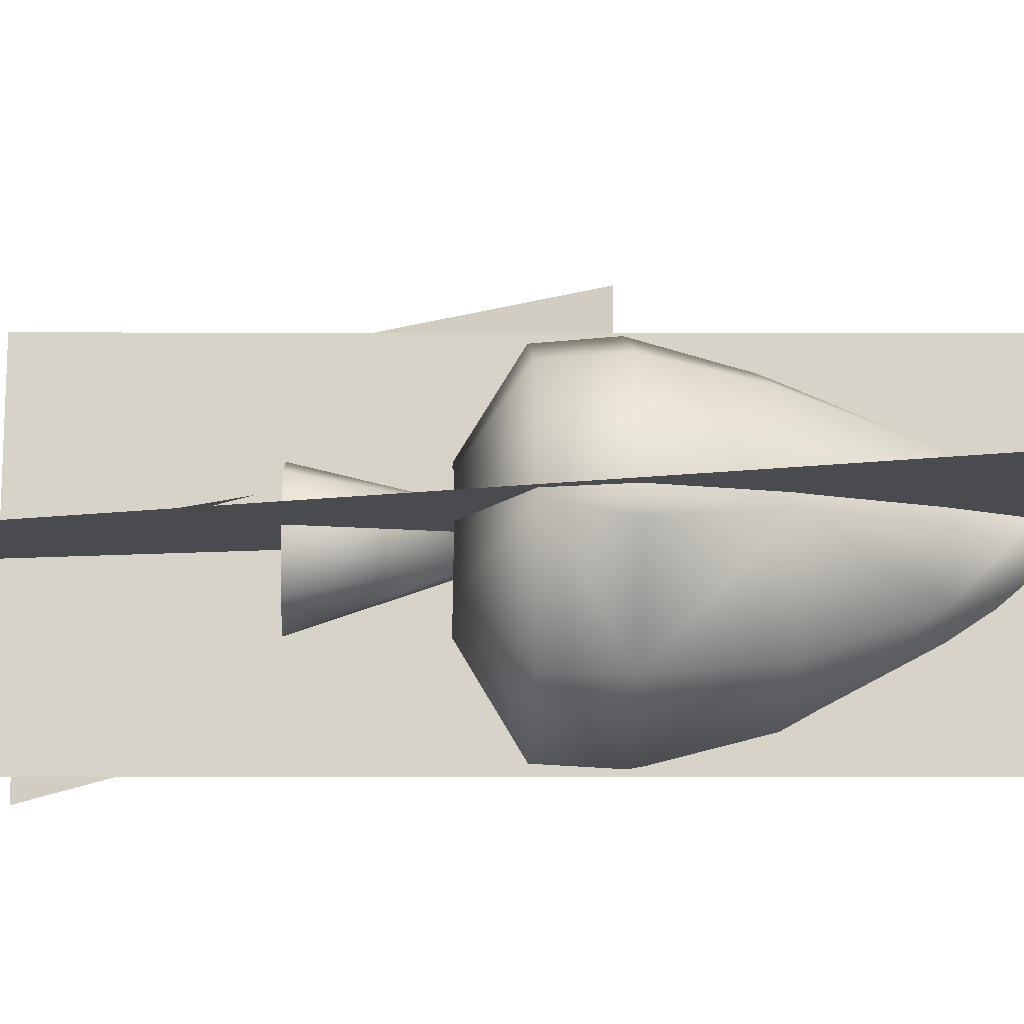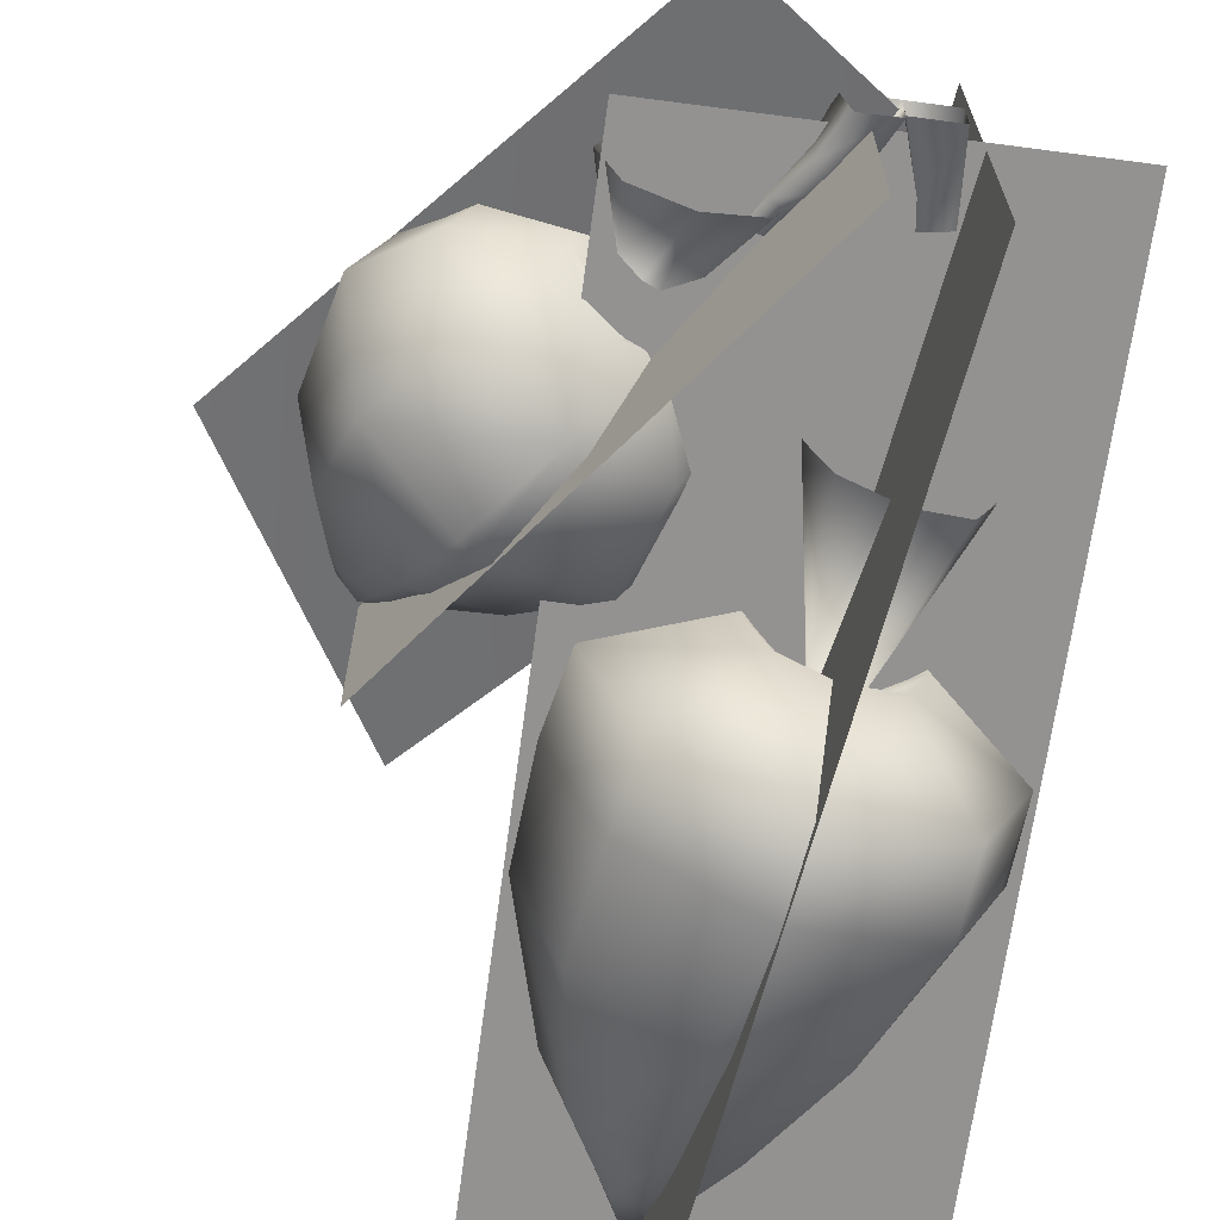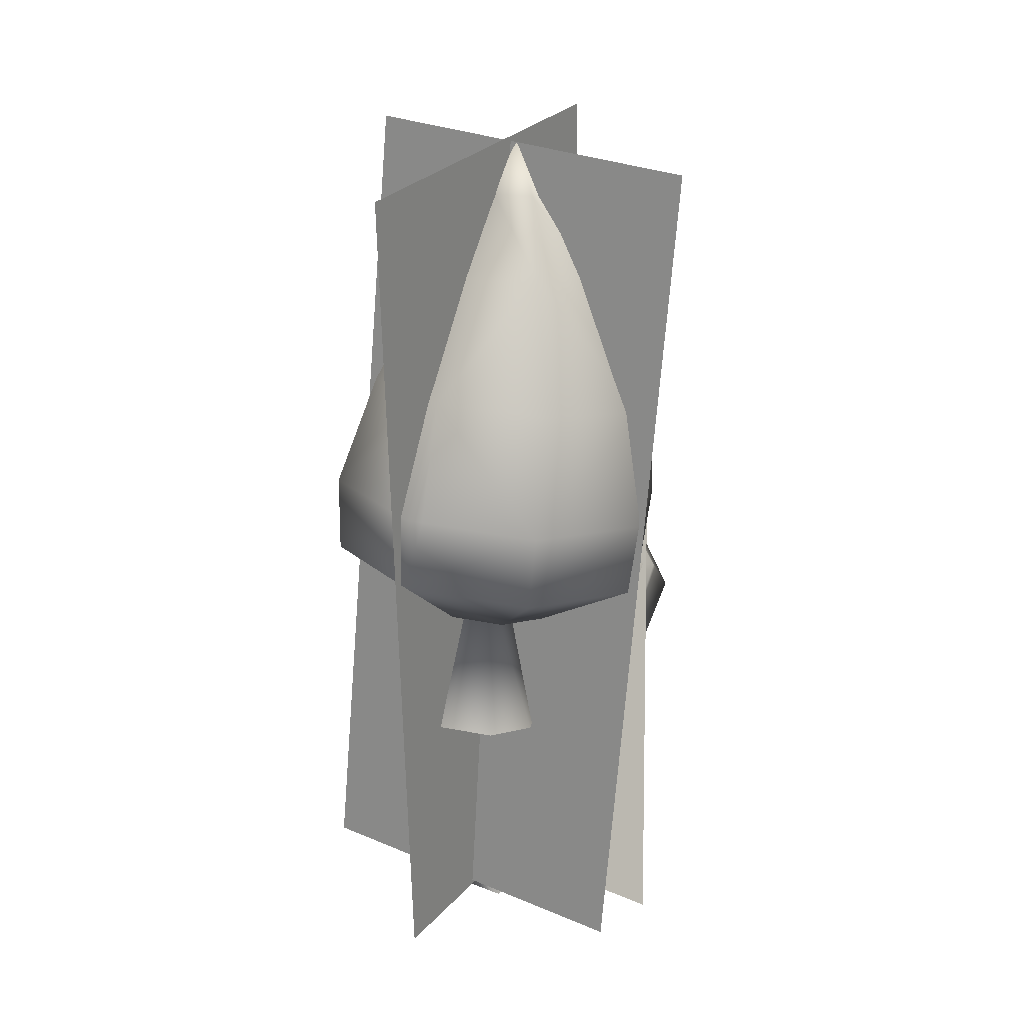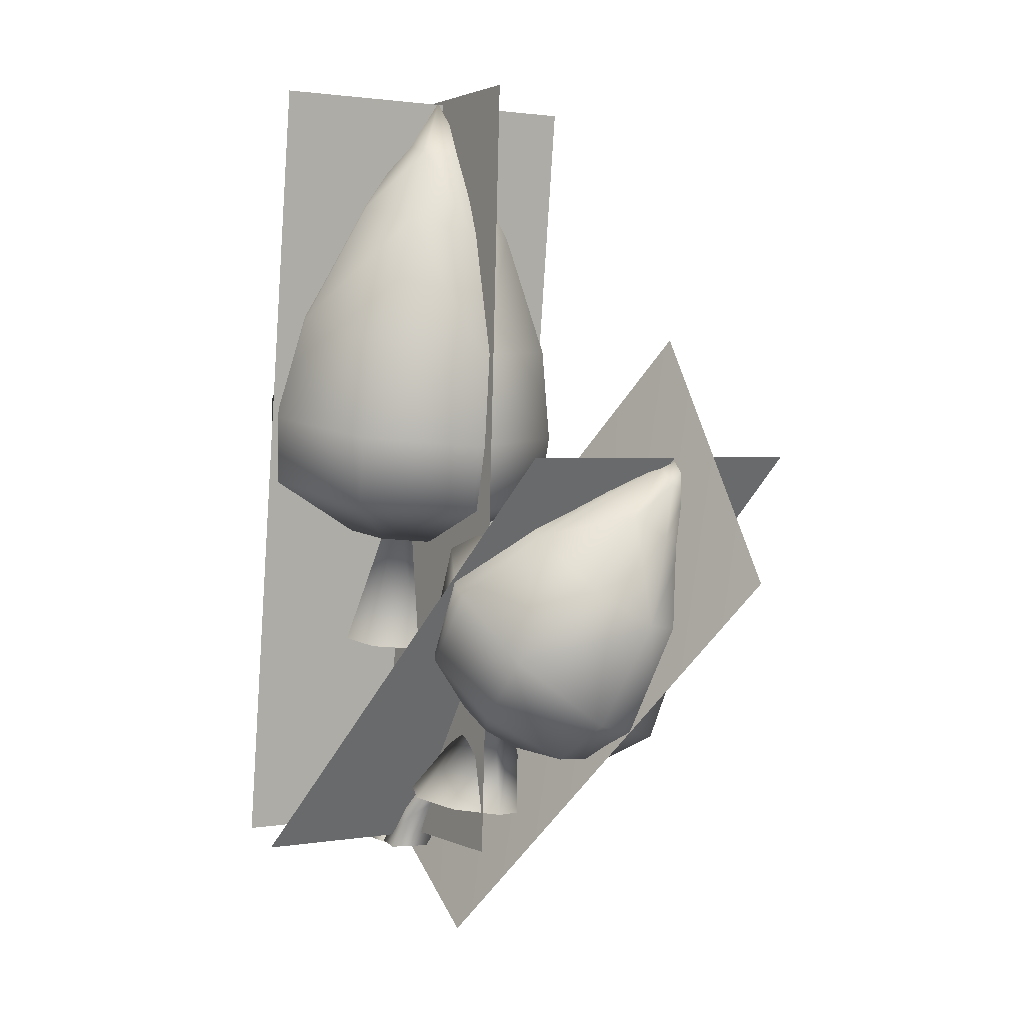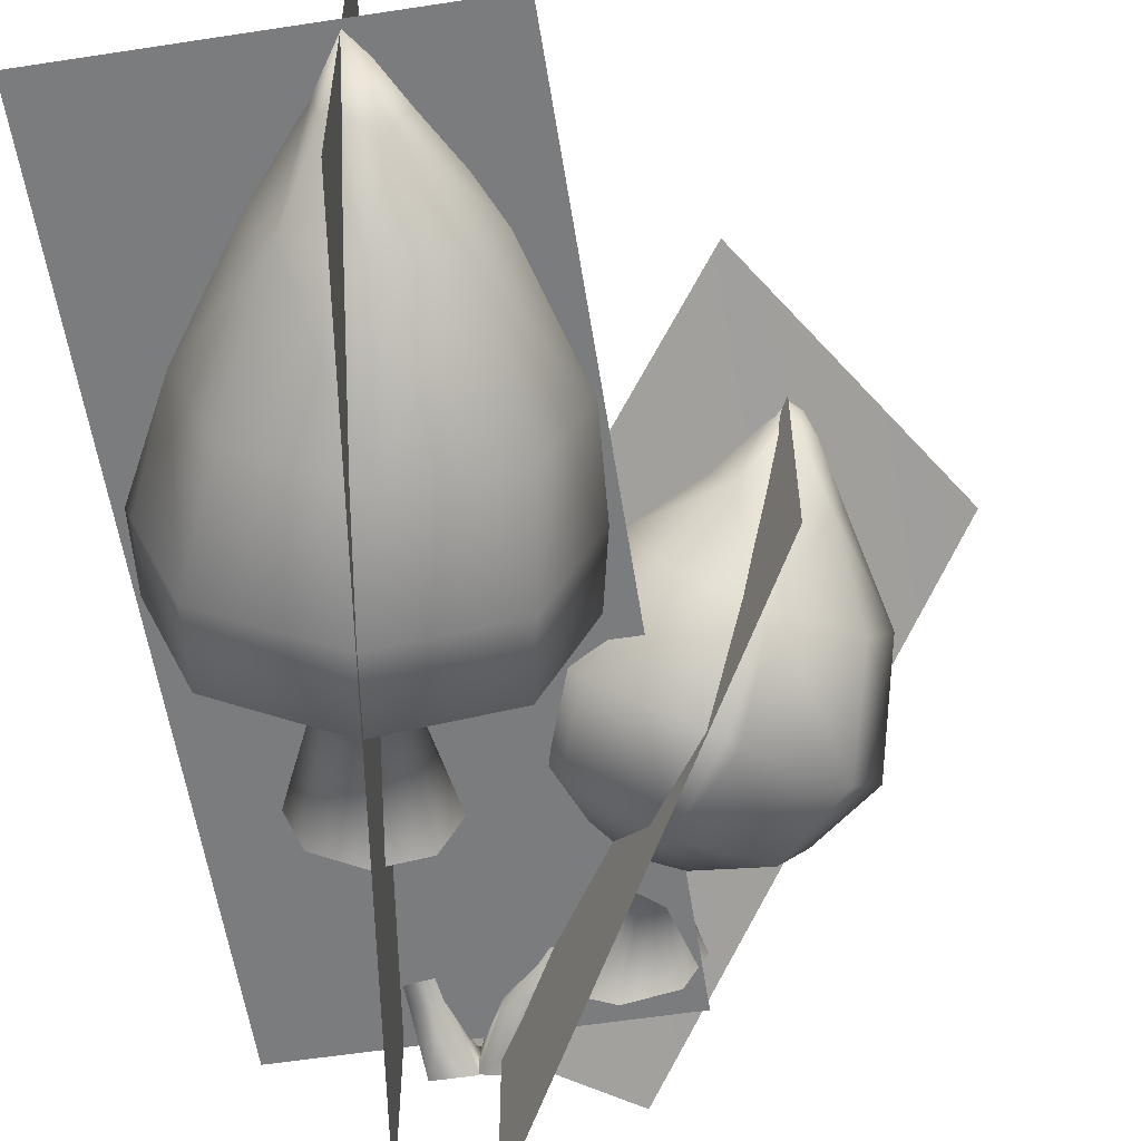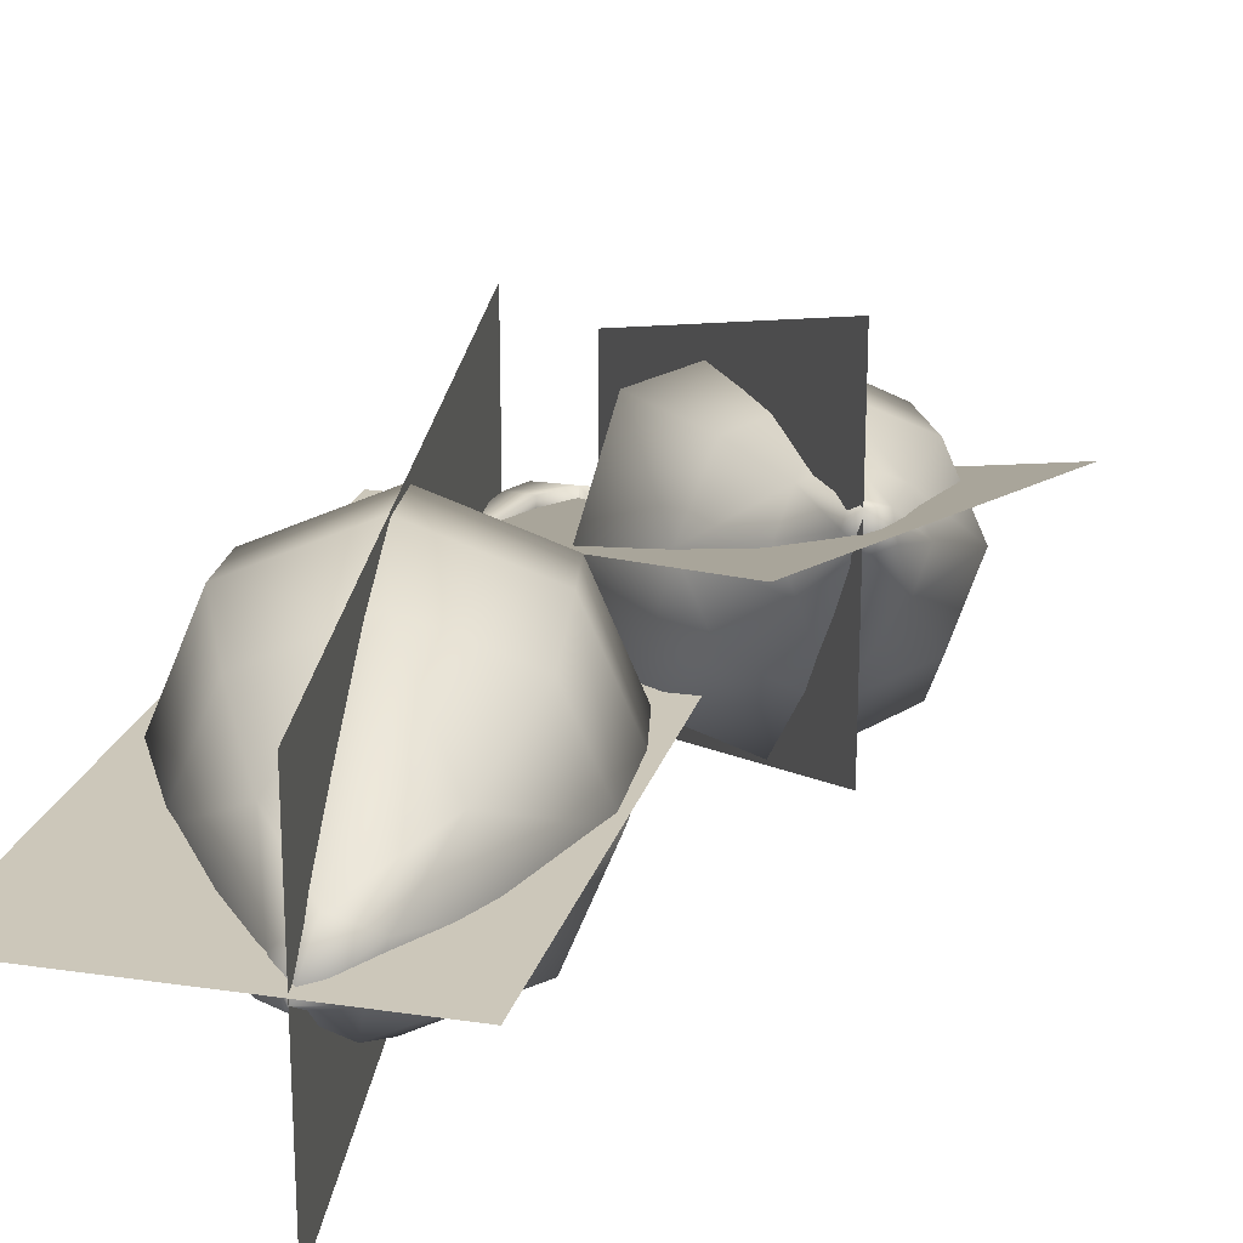
<metadata>
{"format":"obj","ext":"obj","renderer":"f3d","projection":"perspective","resolution":1024,"background":"white","views":[{"elev":-14.0,"azim":99.3,"up":"+Z"},{"elev":-68.0,"azim":-7.5,"up":"+Z"},{"elev":28.2,"azim":122.7,"up":"+Y"},{"elev":1.8,"azim":-121.3,"up":"+Y"},{"elev":-57.2,"azim":-170.9,"up":"+Z"},{"elev":22.7,"azim":-165.7,"up":"+Z"}]}
</metadata>
<code>
g default
v -46.14 427.4 -36.7
v -35.49 351.6 -76.87
v -95.78 335.4 -51.18
v -120.3 326.5 11.07
v -94.69 330.1 73.42
v -33.96 344.1 99.35
v 26.33 360.3 73.66
v 50.85 369.2 11.41
v 25.24 365.6 -50.95
v -15.99 285.8 -89.91
v -86.54 271.4 -60.09
v -115.8 265.5 11.91
v -86.54 271.4 83.9
v -15.99 285.8 113.7
v 54.56 300.2 83.9
v 83.78 306.1 11.91
v 54.56 300.2 -60.09
v -2.704 208 -29.5
v -31.15 202.2 -17.48
v -42.93 199.8 11.55
v -31.15 202.2 40.57
v -2.704 208 52.59
v 25.74 213.8 40.57
v 37.52 216.2 11.55
v 25.74 213.8 -17.48
v -11.04 230 5.836
v -0.7218 22.12 23.78
v 15.63 20.4 23.78
v -0.7218 22.12 8.145
v 15.63 20.4 8.145
v -11.04 230 24.78
v 7.516 233.8 24.78
v 7.516 233.8 5.836
v 5.869 75.24 28.56
v 18.82 72.72 28.56
v 18.82 72.72 16.01
v 5.869 75.24 16.01
v 2.907 133.5 24.73
v 13.13 136.6 24.73
v 13.13 136.6 14.59
v 2.907 133.5 14.59
v -6.466 189.9 18.9
v 2.737 192.3 18.9
v 2.737 192.3 9.857
v -6.466 189.9 9.857
v -11.75 -12.91 17.02
v 12.19 -12.83 17.02
v 12.18 -12.26 -5.729
v -11.75 -12.34 -5.737
v -30.28 355.2 8.045
v -24.34 334.7 -44.83
v -64.85 326.4 -24.92
v -74.86 324.4 19.81
v -46.82 330.1 55.68
v -1.862 339.2 55.68
v 26.17 344.9 19.81
v 16.17 342.9 -24.92
v -4.763 247.6 -36.24
v -42.87 239.9 -17.52
v -52.28 238 24.56
v -25.91 243.3 58.31
v 16.38 251.9 58.31
v 42.75 257.3 24.56
v 33.34 255.4 -17.52
v -82.87 417.1 -22.23
v -97.97 408.5 14.69
v -82.58 406.7 52.43
v -45.73 412.7 68.88
v -8.998 422.9 54.4
v 6.096 431.5 17.49
v -9.288 433.3 -20.25
v -35.18 473.9 -0.1677
v -70.68 462.2 27.87
v -48.4 469.3 38.67
v -29.03 472.6 22.43
v -47.36 501.2 18.37
v -106.4 222.2 11.55
v -78.03 228 81.38
v -9.602 241.9 110.3
v 58.83 255.8 81.38
v 87.17 261.6 11.54
v 58.83 255.8 -58.29
v -9.602 241.9 -87.21
v -78.03 228 -58.29
v -61.65 465.4 0.5086
v 53.68 305 26.66
v 15.82 297.3 75.12
v -44.92 285 75.12
v -82.79 277.3 26.66
v 80.12 305.4 2.881
v -69.27 280 -33.76
v -14.55 291.1 -60.66
v 40.17 302.3 -33.76
v -17.52 126.7 -17.48
v 10.92 132.5 -29.5
v -29.31 124.3 11.55
v -17.52 126.7 40.57
v 10.92 132.5 52.59
v 39.36 138.3 40.57
v 51.14 140.7 11.55
v 39.36 138.3 -17.48
v -215.3 206.8 91.68
v -229.5 152.7 70.48
v -207.9 145.9 113.8
v -164.7 162.2 135.5
v -125.3 192.1 123
v -112.7 218.1 83.42
v -134.3 224.8 40.09
v -177.5 208.5 18.35
v -217 178.6 30.94
v -214.9 88.89 42.63
v -182.5 74.63 102.5
v -123.9 96.35 133.2
v -69.47 134.4 118.7
v -60.7 183.2 62.54
v -93.09 197.5 2.631
v -151.7 175.7 -28.02
v -202.1 130.8 -11.45
v -128.1 65.91 31.34
v -118.8 63.42 52.63
v -99.79 71.67 63.4
v -82.2 85.83 57.36
v -76.35 97.6 38.02
v -85.68 100.1 16.73
v -104.7 91.84 5.956
v -122.3 77.68 12
v -108.1 84.8 39.69
v -28.34 16.72 19.74
v -27.95 21.41 -0.1078
v -42.48 3.734 16.4
v -42.09 8.429 -3.455
v -96.66 91.82 41.17
v -97.05 95.18 28.28
v -108.5 88.16 26.8
v -47.93 34.14 19.7
v -47.34 36.77 6.763
v -56.35 28.04 4.574
v -56.95 25.41 17.51
v -66.97 57.63 24.55
v -68.04 60.66 16.91
v -73.8 55.09 15.52
v -72.72 52.06 23.15
v -84.96 75.08 32.56
v -86.04 78.37 23.94
v -92.44 72.17 22.39
v -91.36 68.89 31
v -11.63 -11.55 -6.08
v -31.67 -12.26 -9.612
v -36.15 -12.97 17
v -154.5 158.3 64.83
v -178.7 127.1 54.64
v -164.2 124.8 83.97
v -136.5 138.9 94.32
v -116.5 159 77.91
v -119.1 169.8 47.09
v -142.5 163.3 25.06
v -169 144.3 28.42
v -140.2 80.52 33.58
v -126.6 78.29 61.17
v -100.6 91.62 70.91
v -81.67 110.5 55.48
v -84.16 120.6 26.48
v -106.1 114.5 5.764
v -131.1 96.63 8.925
v -203.8 201.2 113.1
v -181.8 206.9 123.3
v -162.1 220.5 116.3
v -156.3 234.1 96.21
v -167.8 239.7 74.8
v -189.8 234 64.6
v -209.5 220.4 71.6
v -207.1 240.7 102.5
v -188.6 240.9 120.9
v -186.2 250.2 110.3
v -196.7 251.6 100.9
v -196.4 260.4 123.7
v -109.8 77.8 112.1
v -67.5 111.9 97.52
v -53.44 140.2 51.01
v -75.87 146.2 -0.2144
v -121.7 126.3 -26.14
v -164 92.25 -11.59
v -178 63.94 34.92
v -155.6 57.95 86.14
v -203.7 237.2 116.6
v -122.7 145.2 2.588
v -91.15 154 32.34
v -87.59 139.4 73.98
v -114.7 112.3 96.15
v -158 170.1 -25.94
v -152.1 93.18 82.16
v -171.6 96.38 42.54
v -158.5 119.5 7.127
v -113.1 19.52 50.2
v -124.9 21.19 21.17
v -84.27 21.71 62.59
v -55.44 26.46 51.06
v -43.44 31 22.38
v -55.32 32.67 -6.657
v -84.11 30.48 -19.04
v -112.9 25.73 -7.515
g FY_S2_lovejail_C
f 65 2 3
f 65 3 4
f 67 4 5
f 67 5 6
f 69 6 7
f 69 7 8
f 71 8 9
f 71 9 2
f 2 10 11
f 2 11 3
f 4 11 12
f 3 11 4
f 4 12 13
f 4 13 5
f 6 13 14
f 5 13 6
f 6 14 15
f 6 15 7
f 8 15 16
f 7 15 8
f 8 16 90
f 8 17 9
f 2 17 10
f 9 17 2
f 84 83 19
f 10 83 84
f 77 19 20
f 84 19 77
f 77 20 21
f 12 77 78
f 79 21 22
f 78 21 79
f 79 22 23
f 14 79 80
f 16 80 81
f 80 23 81
f 82 81 25
f 16 81 90
f 10 82 83
f 17 82 10
f 26 19 18
f 26 20 19
f 31 21 20
f 31 22 21
f 32 23 22
f 32 24 23
f 33 25 24
f 33 18 25
f 73 85 66
f 73 66 67
f 74 67 68
f 74 68 69
f 71 75 70
f 1 72 71
f 65 1 2
f 66 65 4
f 67 66 4
f 68 67 6
f 69 68 6
f 70 69 8
f 71 70 8
f 1 71 2
f 70 75 69
f 1 65 85
f 76 73 74
f 76 74 75
f 72 76 75
f 66 85 65
f 74 73 67
f 71 72 75
f 69 75 74
f 85 73 76
f 78 77 21
f 12 11 77
f 13 78 14
f 12 78 13
f 80 79 23
f 14 78 79
f 15 80 16
f 14 80 15
f 81 23 24
f 81 24 25
f 17 81 82
f 82 25 83
f 83 25 18
f 83 18 19
f 11 84 77
f 10 84 11
f 72 85 76
f 85 72 1
f 27 28 35
f 35 34 27
f 34 35 39
f 39 38 34
f 38 39 43
f 43 42 38
f 42 43 32
f 32 31 42
f 28 30 36
f 36 35 28
f 35 36 40
f 40 39 35
f 39 40 44
f 44 43 39
f 43 44 33
f 33 32 43
f 30 29 37
f 37 36 30
f 36 37 41
f 41 40 36
f 40 41 45
f 45 44 40
f 44 45 26
f 26 33 44
f 29 27 34
f 34 37 29
f 37 34 38
f 38 41 37
f 41 38 42
f 42 45 41
f 45 42 31
f 31 26 45
f 46 47 28
f 28 27 46
f 47 48 30
f 30 28 47
f 48 49 29
f 29 30 48
f 49 46 27
f 27 29 49
f 50 51 52
f 50 52 53
f 50 53 54
f 50 54 55
f 50 55 56
f 50 56 57
f 50 57 51
f 91 92 59
f 51 92 91
f 91 59 60
f 52 91 89
f 89 60 61
f 53 89 88
f 88 61 62
f 54 88 87
f 87 62 63
f 55 87 86
f 86 63 64
f 56 86 93
f 93 64 58
f 57 92 51
f 26 59 58
f 31 60 59
f 31 61 60
f 32 62 61
f 32 63 62
f 33 64 63
f 26 58 64
f 33 26 18
f 26 31 20
f 31 32 22
f 32 33 24
f 33 26 64
f 26 31 59
f 31 32 61
f 32 33 63
f 93 86 64
f 55 86 56
f 86 87 63
f 54 87 55
f 87 88 62
f 53 88 54
f 88 89 61
f 52 89 53
f 90 81 17
f 8 90 17
f 89 91 60
f 51 91 52
f 57 93 92
f 92 58 59
f 92 93 58
f 56 93 57
f 94 26 95
f 96 26 94
f 97 31 96
f 98 31 97
f 99 32 98
f 100 32 99
f 101 33 100
f 95 33 101
f 26 33 95
f 31 26 96
f 32 31 98
f 33 32 100
f 165 103 104
f 165 104 105
f 167 105 106
f 167 106 107
f 169 107 108
f 169 108 109
f 171 109 110
f 171 110 103
f 103 111 112
f 103 112 104
f 105 112 113
f 104 112 105
f 105 113 114
f 105 114 106
f 107 114 115
f 106 114 107
f 107 115 116
f 107 116 108
f 109 116 117
f 108 116 109
f 109 117 190
f 109 118 110
f 103 118 111
f 110 118 103
f 184 183 120
f 111 183 184
f 177 120 121
f 184 120 177
f 177 121 122
f 113 177 178
f 179 122 123
f 178 122 179
f 179 123 124
f 115 179 180
f 117 180 181
f 180 124 181
f 182 181 126
f 117 181 190
f 111 182 183
f 118 182 111
f 127 120 119
f 127 121 120
f 132 122 121
f 132 123 122
f 133 124 123
f 133 125 124
f 134 126 125
f 134 119 126
f 173 185 166
f 173 166 167
f 174 167 168
f 174 168 169
f 171 175 170
f 102 172 171
f 165 102 103
f 166 165 105
f 167 166 105
f 168 167 107
f 169 168 107
f 170 169 109
f 171 170 109
f 102 171 103
f 170 175 169
f 102 165 185
f 176 173 174
f 176 174 175
f 172 176 175
f 166 185 165
f 174 173 167
f 171 172 175
f 169 175 174
f 185 173 176
f 178 177 122
f 113 112 177
f 114 178 115
f 113 178 114
f 180 179 124
f 115 178 179
f 116 180 117
f 115 180 116
f 181 124 125
f 181 125 126
f 118 181 182
f 182 126 183
f 183 126 119
f 183 119 120
f 112 184 177
f 111 184 112
f 172 185 176
f 185 172 102
f 128 129 136
f 136 135 128
f 135 136 140
f 140 139 135
f 139 140 144
f 144 143 139
f 143 144 133
f 133 132 143
f 129 131 137
f 137 136 129
f 136 137 141
f 141 140 136
f 140 141 145
f 145 144 140
f 144 145 134
f 134 133 144
f 131 130 138
f 138 137 131
f 137 138 142
f 142 141 137
f 141 142 146
f 146 145 141
f 145 146 127
f 127 134 145
f 130 128 135
f 135 138 130
f 138 135 139
f 139 142 138
f 142 139 143
f 143 146 142
f 146 143 132
f 132 127 146
f 46 147 129
f 129 128 46
f 147 148 131
f 131 129 147
f 148 149 130
f 130 131 148
f 149 46 128
f 128 130 149
f 150 151 152
f 150 152 153
f 150 153 154
f 150 154 155
f 150 155 156
f 150 156 157
f 150 157 151
f 191 192 159
f 152 192 191
f 189 159 160
f 152 191 189
f 189 160 161
f 154 189 188
f 187 161 162
f 154 188 187
f 187 162 163
f 156 187 186
f 193 163 164
f 156 186 193
f 192 164 158
f 157 192 151
f 127 159 158
f 127 160 159
f 132 161 160
f 132 162 161
f 133 163 162
f 134 164 163
f 134 158 164
f 134 127 119
f 127 132 121
f 132 133 123
f 133 134 125
f 134 127 158
f 127 132 160
f 132 133 162
f 133 134 163
f 193 186 163
f 155 187 156
f 186 187 163
f 154 187 155
f 187 188 161
f 153 189 154
f 188 189 161
f 152 189 153
f 190 181 118
f 109 190 118
f 189 191 159
f 151 192 152
f 157 193 192
f 192 158 159
f 192 193 164
f 156 193 157
f 194 127 195
f 196 127 194
f 197 132 196
f 198 132 197
f 199 133 198
f 200 133 199
f 201 134 200
f 195 134 201
f 127 134 195
f 132 127 196
f 133 132 198
f 134 133 200
g default
v 90.27 503.6 22.53
v -122.8 503.6 22.53
v -122 -2.724 9.108
v 91.06 -2.724 9.108
v -46.87 500.6 -93.81
v -46.87 500.6 113.7
v 22.22 0.2281 118.2
v 22.22 0.2281 -92.07
v -84.69 -61.39 11.7
v 65.81 45.17 11.7
v -177.1 336 121.4
v -275.4 180 121.4
v -23.43 -5.286 97.81
v -23.43 -5.286 -98.32
v -196.3 258.4 4.576
v -196.3 258.4 199.5
g FY_S2_lovejail_C_X
f 204 205 202
f 203 204 202
f 208 209 206
f 207 208 206
f 210 211 212
f 213 210 212
f 214 215 216
f 217 214 216

</code>
